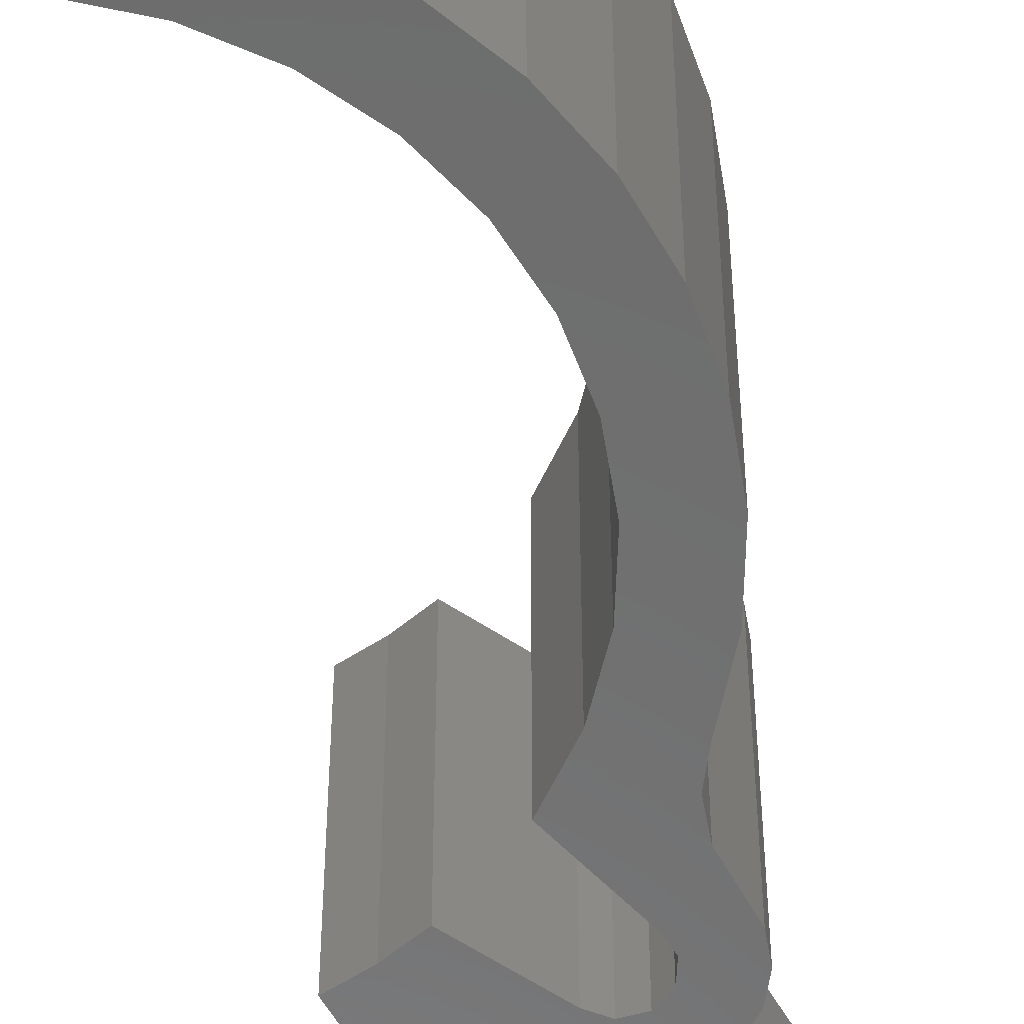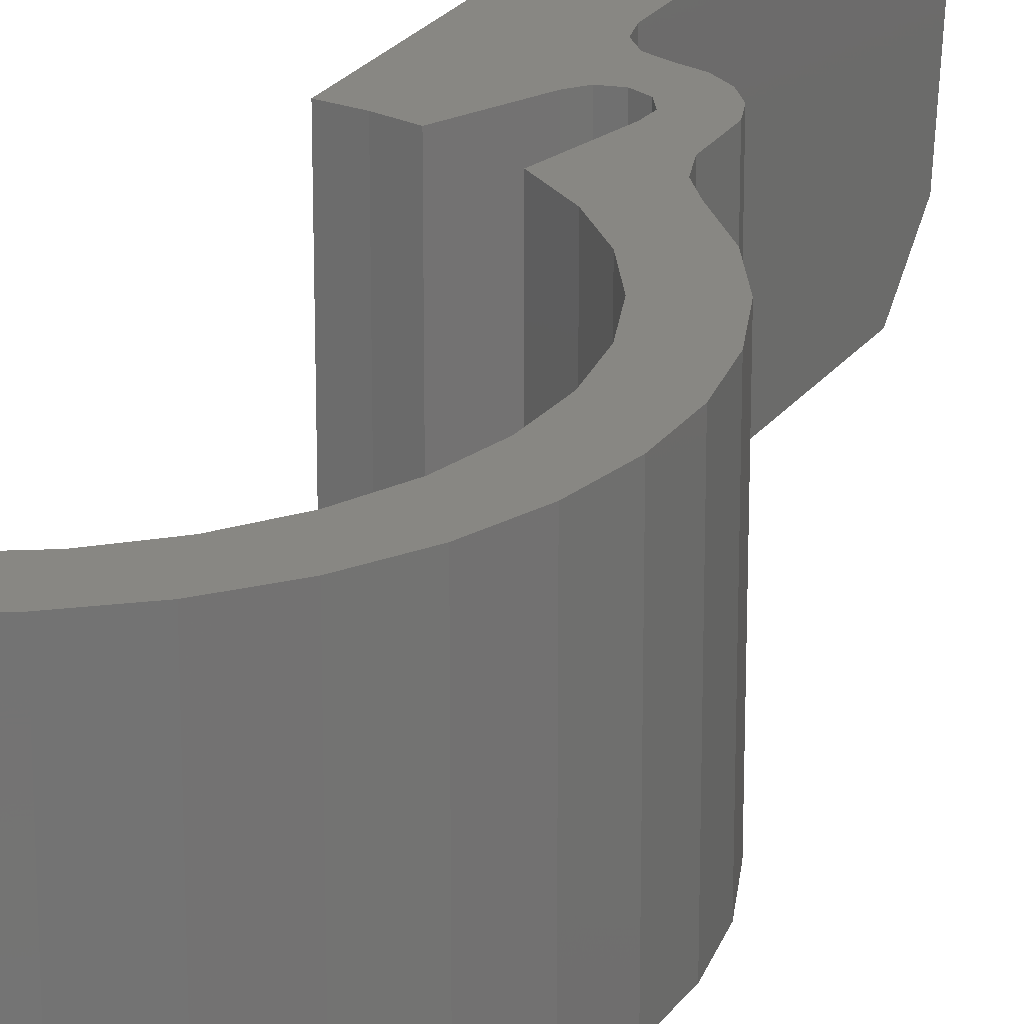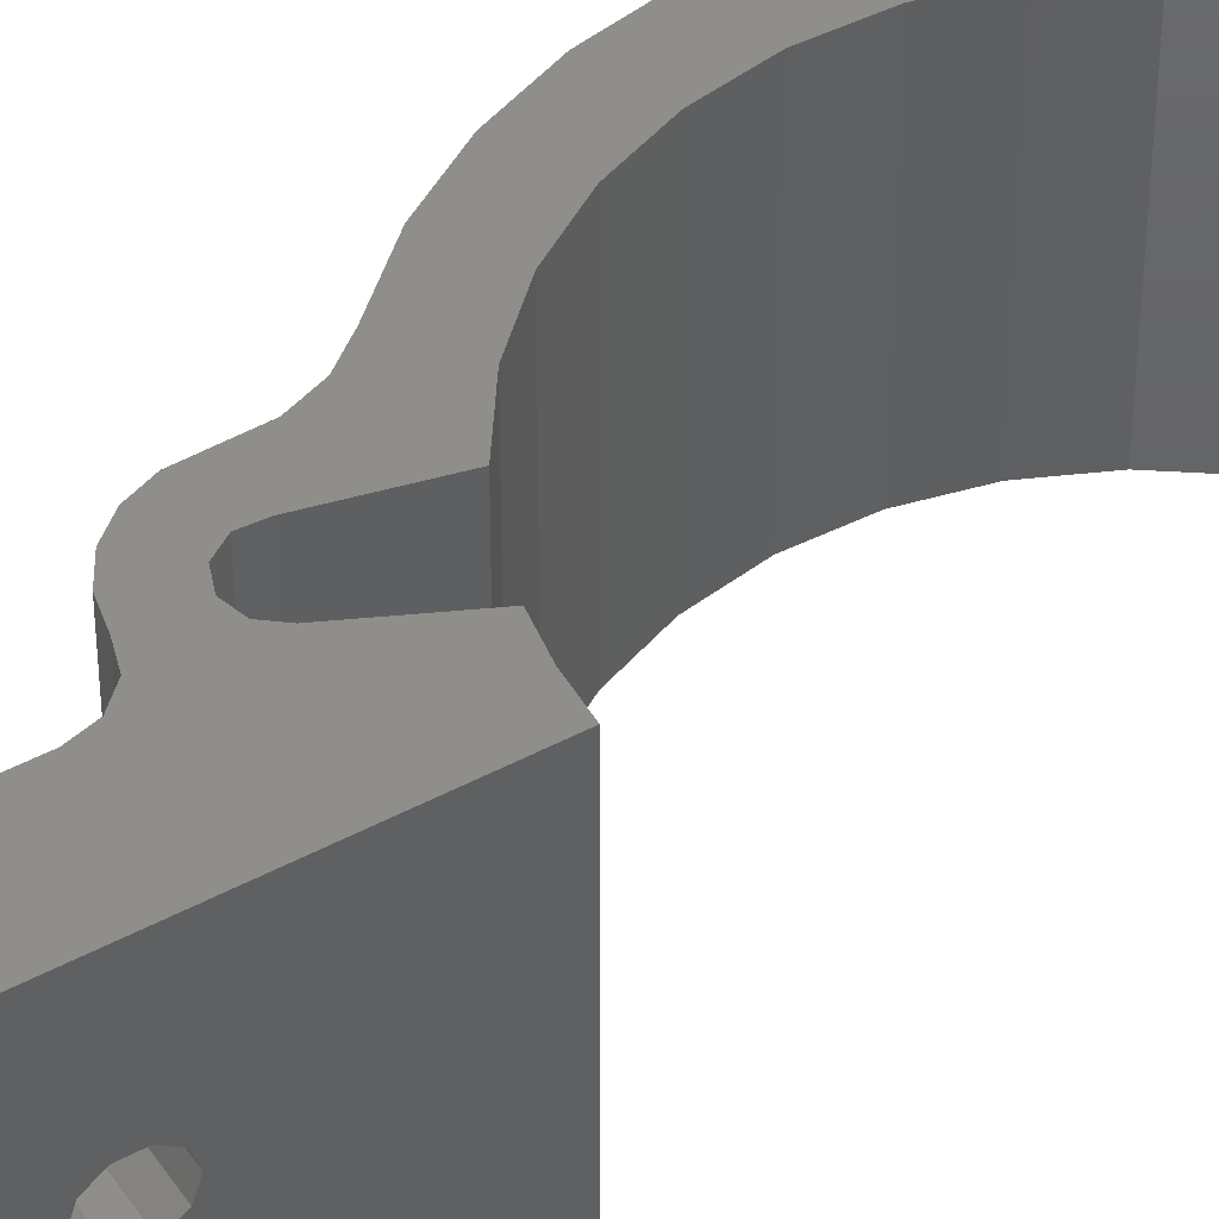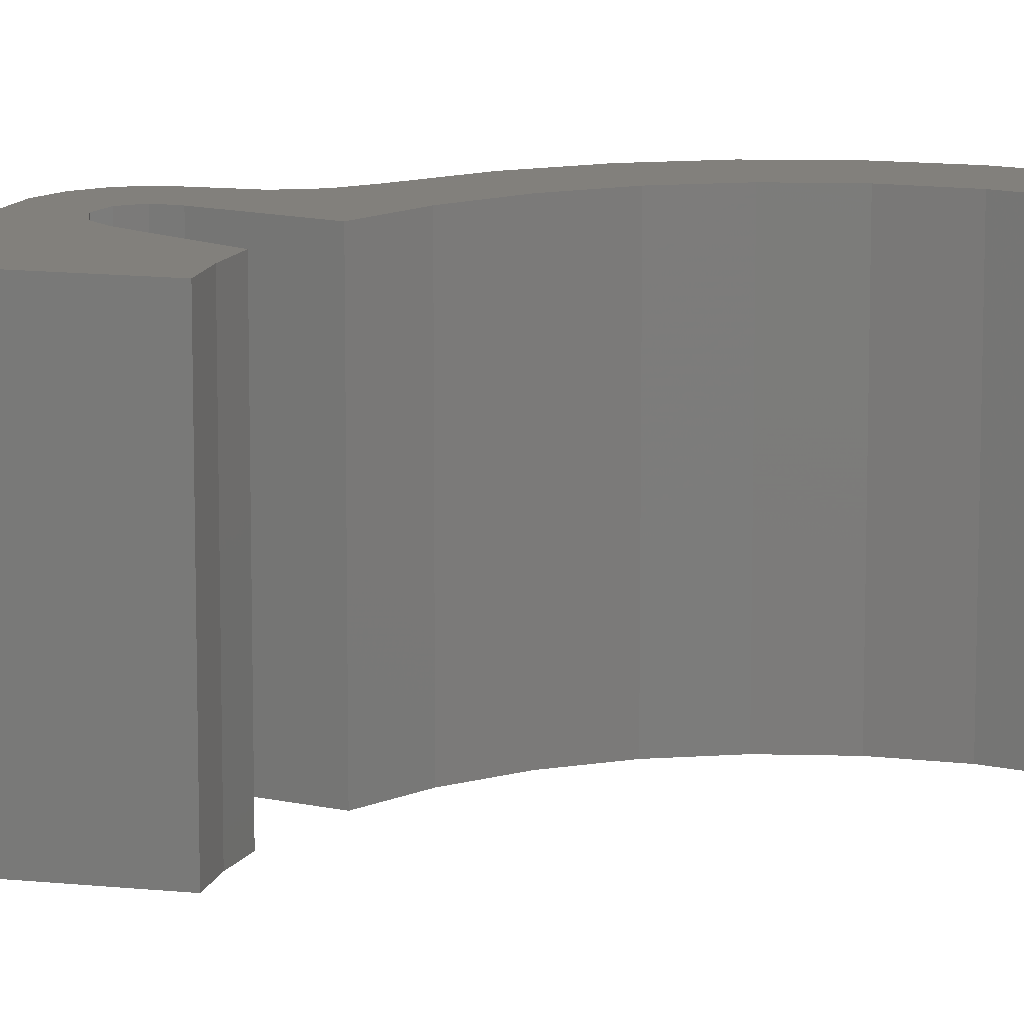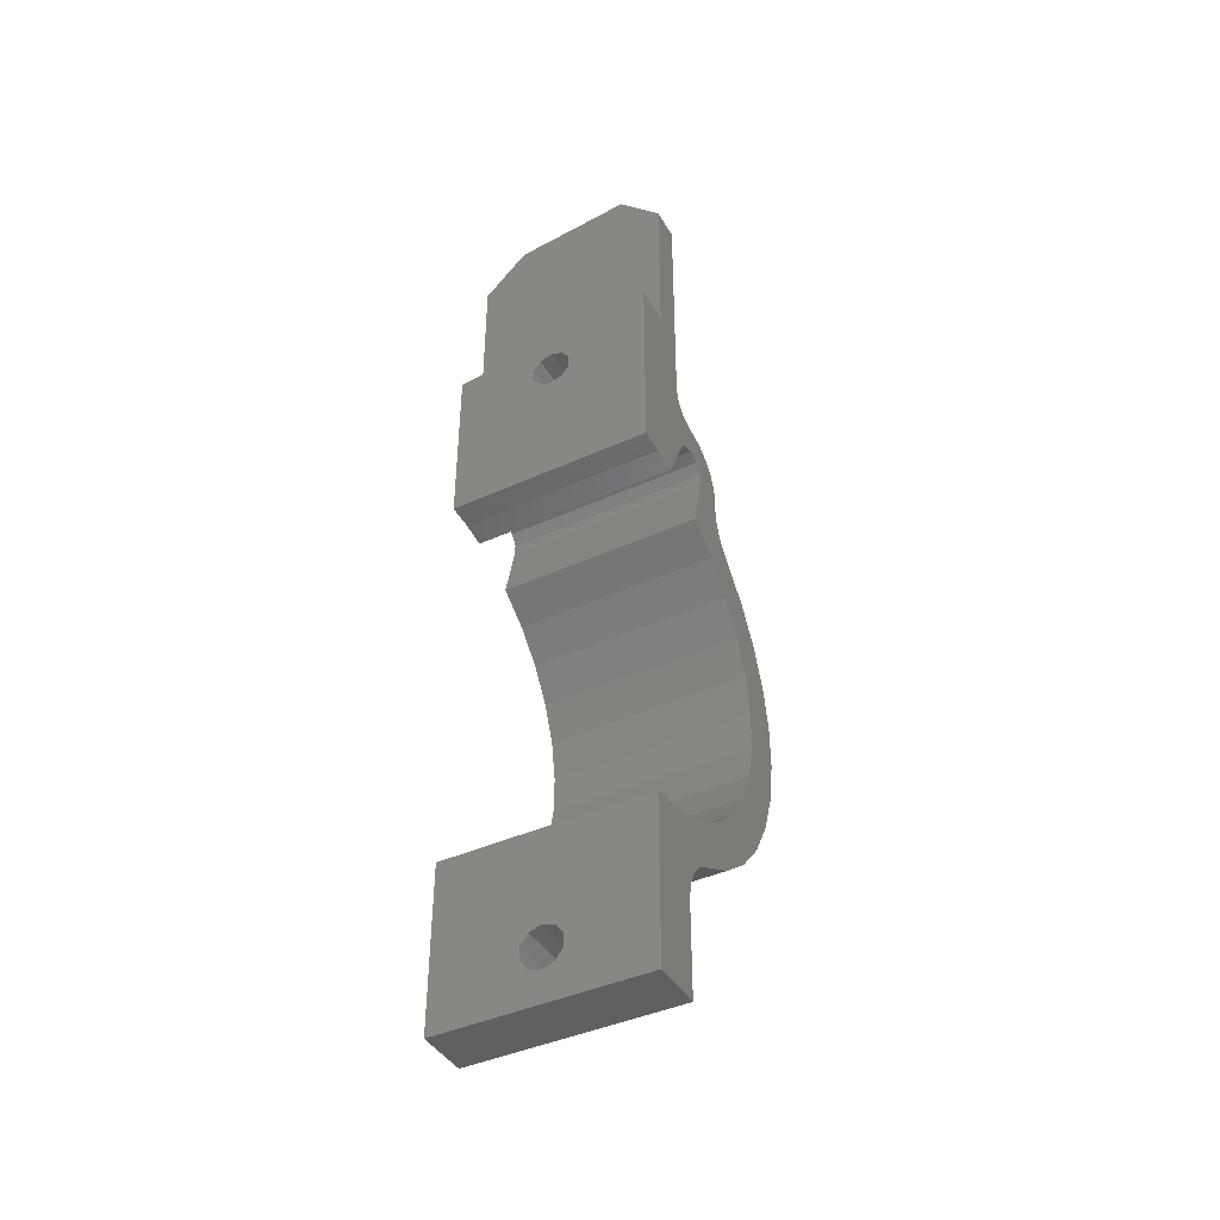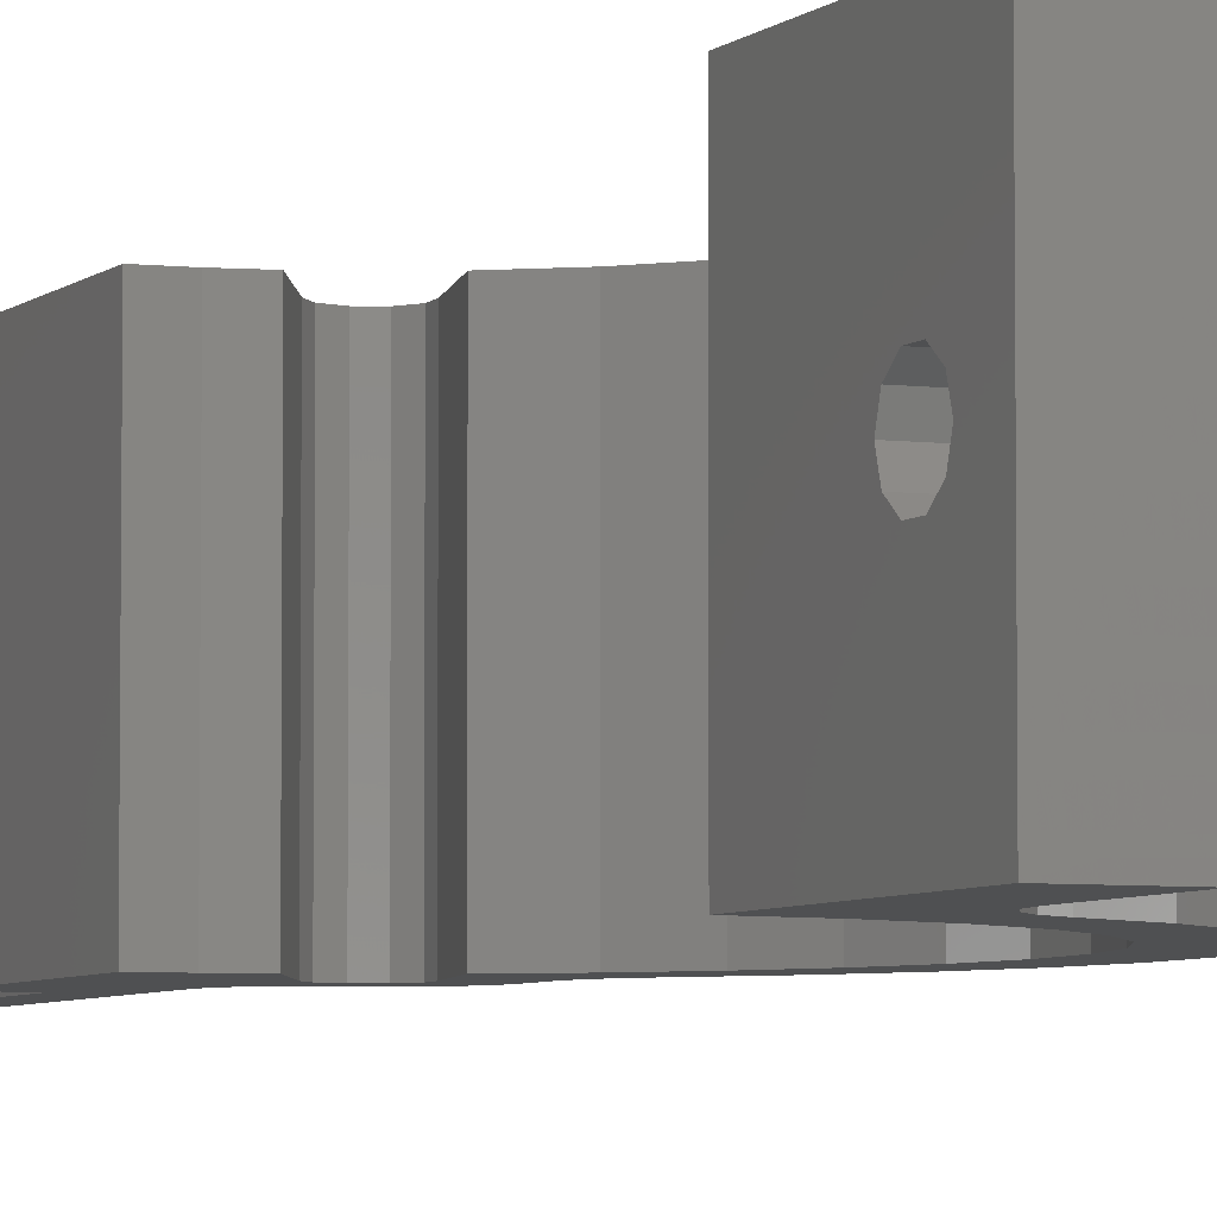
<metadata>
{"format":"stl","ext":"stl","renderer":"f3d","projection":"perspective","resolution":1024,"background":"white","views":[{"elev":-58.9,"azim":30.2,"up":"+Z"},{"elev":24.6,"azim":27.7,"up":"+Z"},{"elev":45.4,"azim":-121.8,"up":"+Z"},{"elev":14.5,"azim":-77.4,"up":"+Z"},{"elev":-42.2,"azim":-61.5,"up":"+Y"},{"elev":-5.1,"azim":-22.8,"up":"+Z"}]}
</metadata>
<code>
# stl→obj: 156 verts, 316 faces
v 0.1 -5.5 0
v 0.6 -5.5 0
v 0.1 -5.5 2
v 0.6 -5.5 2
v 1.934 -2.202 0
v 1.945 -1.816 2
v 1.945 -1.816 0
v 1.881 -1.435 2
v 1.881 -1.435 0
v 1.742 -1.074 2
v 1.742 -1.074 0
v 1.535 -0.7476 2
v 1.535 -0.7476 0
v 1.268 -0.4685 2
v 1.268 -0.4685 0
v 0.9508 -0.2475 2
v 0.9508 -0.2475 0
v 1.934 -2.202 2
v 1.846 -2.579 0
v 1.846 -2.579 2
v 1.686 -2.93 0
v 1.686 -2.93 2
v 1.459 -3.244 0
v 1.459 -3.244 2
v 1.175 -3.506 0
v 1.175 -3.506 2
v 0.8453 -3.707 0
v 0.8453 -3.707 2
v 0.4821 -3.839 0
v 0.4821 -3.839 2
v 0.1 -3.897 0
v 0.1 -3.897 2
v 0.6 -5.062 0.8098
v 0.1 -5.162 0.8824
v 0.6 -5.162 0.8824
v 0.1 -5.2 1
v 0.6 -5.2 1
v 0.1 -5.062 0.8098
v 0.6 -4.938 0.8098
v 0.1 -4.938 0.8098
v 0.6 -4.838 0.8824
v 0.1 -4.838 0.8824
v 0.6 -4.8 1
v 0.1 -4.8 1
v 0.6 -4.938 1.19
v 0.1 -4.838 1.118
v 0.6 -4.838 1.118
v 0.1 -4.938 1.19
v 0.6 -5.062 1.19
v 0.1 -5.062 1.19
v 0.6 -5.162 1.118
v 0.1 -5.162 1.118
v 0.7133 0.4718 2
v 0.2327 -0.01393 2
v 0.4621 -0.05554 2
v 1.88 -0.5398 2
v 1.595 -0.2245 2
v 1.469 -0.06377 2
v 1.4 0.1284 2
v 1.395 0.3325 2
v 1.087 0.3282 2
v 0 0 2
v 0.7912 0.5678 2
v 1.091 0.8622 2
v 0.9313 0.899 2
v 0.7893 0.9451 2
v 0.6871 1.054 2
v 0.65 1.198 2
v 0 1.94 2
v 0.6 -4.603 2
v 0.6226 -4.449 2
v 0.6885 -4.308 2
v 0.7921 -4.192 2
v 0.9247 -4.11 2
v 1.298 -3.909 2
v 0.65 3.565 2
v 0.35 3.565 2
v 0.35 1.94 2
v 1.23 0.7759 2
v 0.9106 0.5997 2
v 1.333 0.6493 2
v 1.391 0.4961 2
v 1.026 0.5553 2
v 1.093 0.4516 2
v 2.103 -0.9013 2
v 2.257 -1.297 2
v 2.338 -1.714 2
v 2.342 -2.139 2
v 2.27 -2.557 2
v 2.124 -2.956 2
v 1.908 -3.322 2
v 1.63 -3.643 2
v 0.4621 -0.05554 0
v 0.2327 -0.01393 0
v 0.7133 0.4718 0
v 1.087 0.3282 0
v 1.395 0.3325 0
v 1.4 0.1284 0
v 1.469 -0.06377 0
v 1.595 -0.2245 0
v 1.88 -0.5398 0
v 0 0 0
v 0 1.7 0
v 0.65 1.198 0
v 0.6871 1.054 0
v 0.7893 0.9451 0
v 0.9313 0.899 0
v 1.091 0.8622 0
v 0.7912 0.5678 0
v 1.298 -3.909 0
v 0.9247 -4.11 0
v 0.7921 -4.192 0
v 0.6885 -4.308 0
v 0.6226 -4.449 0
v 0.6 -4.603 0
v 0.35 1.7 -1.15e-16
v 0.35 3.427 -1.713e-16
v 0.65 3.427 0
v 1.333 0.6493 0
v 0.9106 0.5997 0
v 1.23 0.7759 0
v 1.093 0.4516 0
v 1.026 0.5553 0
v 1.391 0.4961 0
v 2.257 -1.297 0
v 2.103 -0.9013 0
v 1.63 -3.643 0
v 1.908 -3.322 0
v 2.124 -2.956 0
v 2.27 -2.557 0
v 2.342 -2.139 0
v 2.338 -1.714 0
v 0.65 1.2 1
v 0.65 1.238 1.118
v 0.65 1.338 1.19
v 0.65 3.851 0.4243
v 0.65 1.6 1
v 0.65 1.562 0.8824
v 0.65 1.462 0.8098
v 0.65 1.338 0.8098
v 0.65 1.238 0.8824
v 0.65 1.462 1.19
v 0.65 1.562 1.118
v 0.65 3.989 1.576
v 0.35 3.989 1.576
v 0.35 3.851 0.4243
v 0 1.338 1.19
v 0 1.238 1.118
v 0 1.6 1
v 0 1.562 1.118
v 0 1.462 1.19
v 0 1.2 1
v 0 1.238 0.8824
v 0 1.338 0.8098
v 0 1.462 0.8098
v 0 1.562 0.8824
f 1 2 3
f 3 2 4
f 5 6 7
f 7 6 8
f 7 8 9
f 9 8 10
f 9 10 11
f 11 10 12
f 11 12 13
f 13 12 14
f 13 14 15
f 15 14 16
f 15 16 17
f 6 5 18
f 18 5 19
f 18 19 20
f 20 19 21
f 20 21 22
f 22 21 23
f 22 23 24
f 24 23 25
f 24 25 26
f 26 25 27
f 26 27 28
f 28 27 29
f 28 29 30
f 30 29 31
f 30 31 32
f 33 34 35
f 35 34 36
f 35 36 37
f 34 33 38
f 38 33 39
f 38 39 40
f 40 39 41
f 40 41 42
f 42 41 43
f 42 43 44
f 45 46 47
f 47 46 44
f 47 44 43
f 46 45 48
f 48 45 49
f 48 49 50
f 50 49 51
f 50 51 52
f 52 51 37
f 52 37 36
f 53 54 55
f 16 14 56
f 16 56 57
f 16 57 58
f 16 58 59
f 16 59 60
f 16 60 61
f 62 54 53
f 62 53 63
f 62 63 64
f 62 64 65
f 62 65 66
f 62 66 67
f 62 67 68
f 62 68 69
f 32 3 4
f 32 4 70
f 32 70 71
f 32 71 72
f 32 72 73
f 32 73 74
f 32 74 75
f 32 75 30
f 76 77 68
f 68 77 78
f 68 78 69
f 64 63 79
f 79 63 80
f 79 80 81
f 81 80 82
f 82 80 83
f 82 83 84
f 84 61 82
f 82 61 60
f 56 14 85
f 85 14 12
f 85 12 86
f 86 12 10
f 86 10 8
f 86 8 87
f 87 8 6
f 87 6 88
f 88 6 18
f 88 18 89
f 89 18 20
f 89 20 90
f 90 20 22
f 90 22 91
f 91 22 24
f 91 24 92
f 92 24 26
f 92 26 28
f 28 30 92
f 92 30 75
f 93 94 95
f 17 96 97
f 17 97 98
f 17 98 99
f 17 99 100
f 17 100 101
f 17 101 15
f 102 103 104
f 102 104 105
f 102 105 106
f 102 106 107
f 102 107 108
f 102 108 109
f 102 109 95
f 102 95 94
f 31 29 110
f 31 110 111
f 31 111 112
f 31 112 113
f 31 113 114
f 31 114 115
f 31 115 2
f 31 2 1
f 103 116 104
f 104 116 117
f 104 117 118
f 119 120 121
f 121 120 109
f 121 109 108
f 122 123 124
f 124 123 120
f 124 120 119
f 122 124 96
f 96 124 97
f 9 11 125
f 125 11 13
f 125 13 126
f 126 13 15
f 126 15 101
f 27 25 127
f 127 25 23
f 127 23 128
f 128 23 21
f 128 21 129
f 129 21 19
f 129 19 130
f 130 19 5
f 130 5 131
f 131 5 7
f 131 7 132
f 132 7 9
f 132 9 125
f 27 127 29
f 29 127 110
f 31 40 42
f 3 32 48
f 3 48 50
f 3 50 52
f 3 52 36
f 1 3 36
f 1 36 34
f 1 34 38
f 1 38 40
f 1 40 31
f 32 31 42
f 32 42 44
f 32 44 46
f 32 46 48
f 68 104 133
f 68 133 134
f 68 134 135
f 68 135 76
f 118 136 137
f 118 137 138
f 118 138 139
f 118 139 140
f 104 118 140
f 104 140 141
f 104 141 133
f 76 135 142
f 76 142 143
f 76 143 137
f 76 137 136
f 76 136 144
f 116 78 77
f 116 77 145
f 116 145 146
f 116 146 117
f 144 136 145
f 145 136 146
f 146 136 117
f 117 136 118
f 145 77 144
f 144 77 76
f 4 37 51
f 4 51 49
f 4 49 45
f 4 45 70
f 115 43 41
f 115 41 39
f 115 39 33
f 115 33 2
f 2 33 35
f 2 35 37
f 2 37 4
f 70 45 47
f 70 47 43
f 70 43 115
f 62 147 148
f 69 103 149
f 69 149 150
f 69 150 151
f 69 151 147
f 69 147 62
f 102 62 148
f 102 148 152
f 102 152 153
f 102 153 103
f 103 153 154
f 103 154 155
f 103 155 156
f 103 156 149
f 142 150 143
f 143 150 149
f 143 149 137
f 150 142 151
f 151 142 135
f 151 135 147
f 147 135 134
f 147 134 148
f 148 134 133
f 148 133 152
f 140 153 141
f 141 153 152
f 141 152 133
f 153 140 154
f 154 140 139
f 154 139 155
f 155 139 138
f 155 138 156
f 156 138 137
f 156 137 149
f 78 116 69
f 69 116 103
f 102 94 62
f 62 94 54
f 94 93 54
f 54 93 55
f 120 63 109
f 109 63 53
f 109 53 95
f 63 120 80
f 80 120 123
f 80 123 83
f 83 123 122
f 83 122 84
f 84 122 96
f 84 96 61
f 95 53 93
f 93 53 55
f 96 17 61
f 61 17 16
f 106 65 107
f 65 106 66
f 66 106 105
f 66 105 67
f 67 105 104
f 67 104 68
f 107 65 108
f 108 65 64
f 108 64 121
f 121 64 79
f 121 79 119
f 119 79 81
f 119 81 124
f 124 81 82
f 124 82 97
f 97 82 60
f 99 57 100
f 57 99 58
f 58 99 98
f 58 98 59
f 59 98 97
f 59 97 60
f 100 57 101
f 101 57 56
f 101 56 126
f 126 56 85
f 126 85 125
f 125 85 86
f 125 86 132
f 132 86 87
f 132 87 131
f 131 87 88
f 131 88 130
f 130 88 89
f 130 89 129
f 129 89 90
f 129 90 128
f 128 90 91
f 128 91 127
f 127 91 92
f 127 92 110
f 110 92 75
f 110 75 111
f 111 75 74
f 113 71 114
f 114 71 70
f 114 70 115
f 71 113 72
f 72 113 112
f 72 112 73
f 73 112 111
f 73 111 74

</code>
